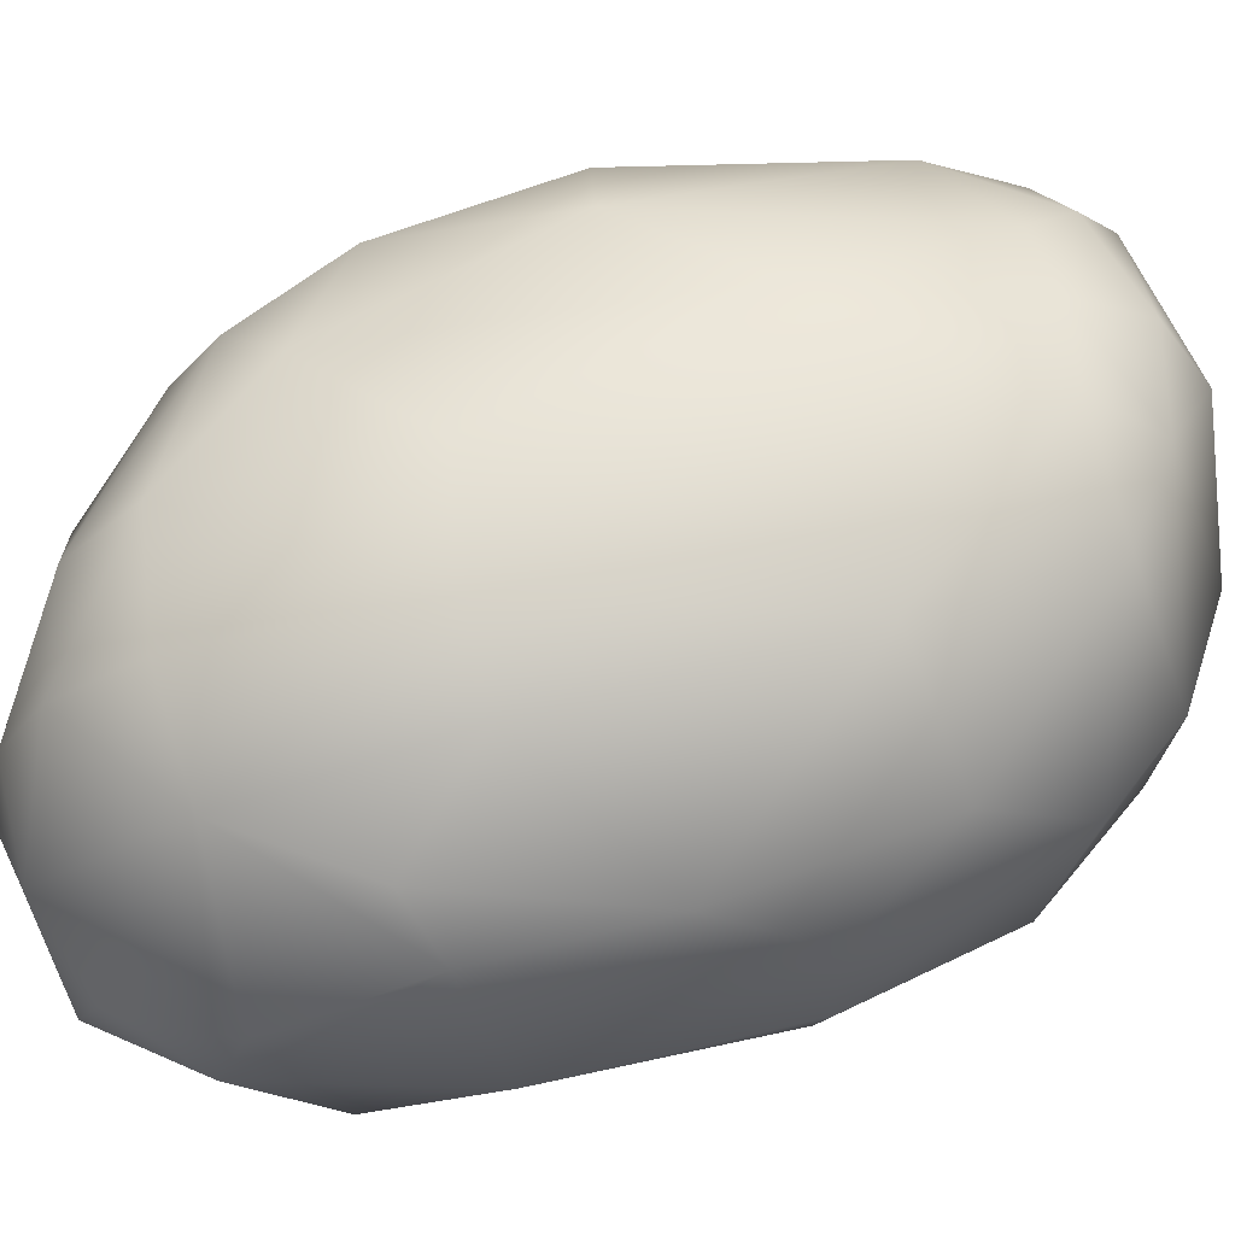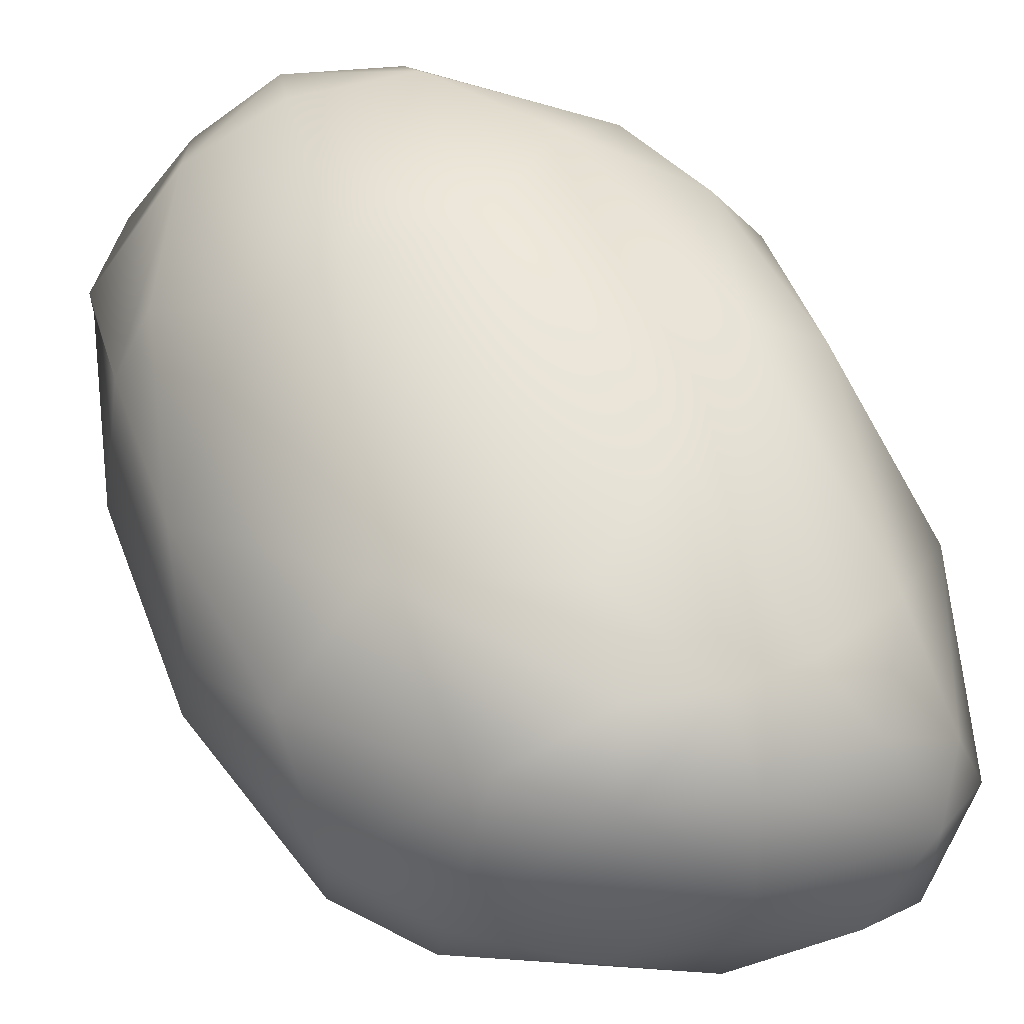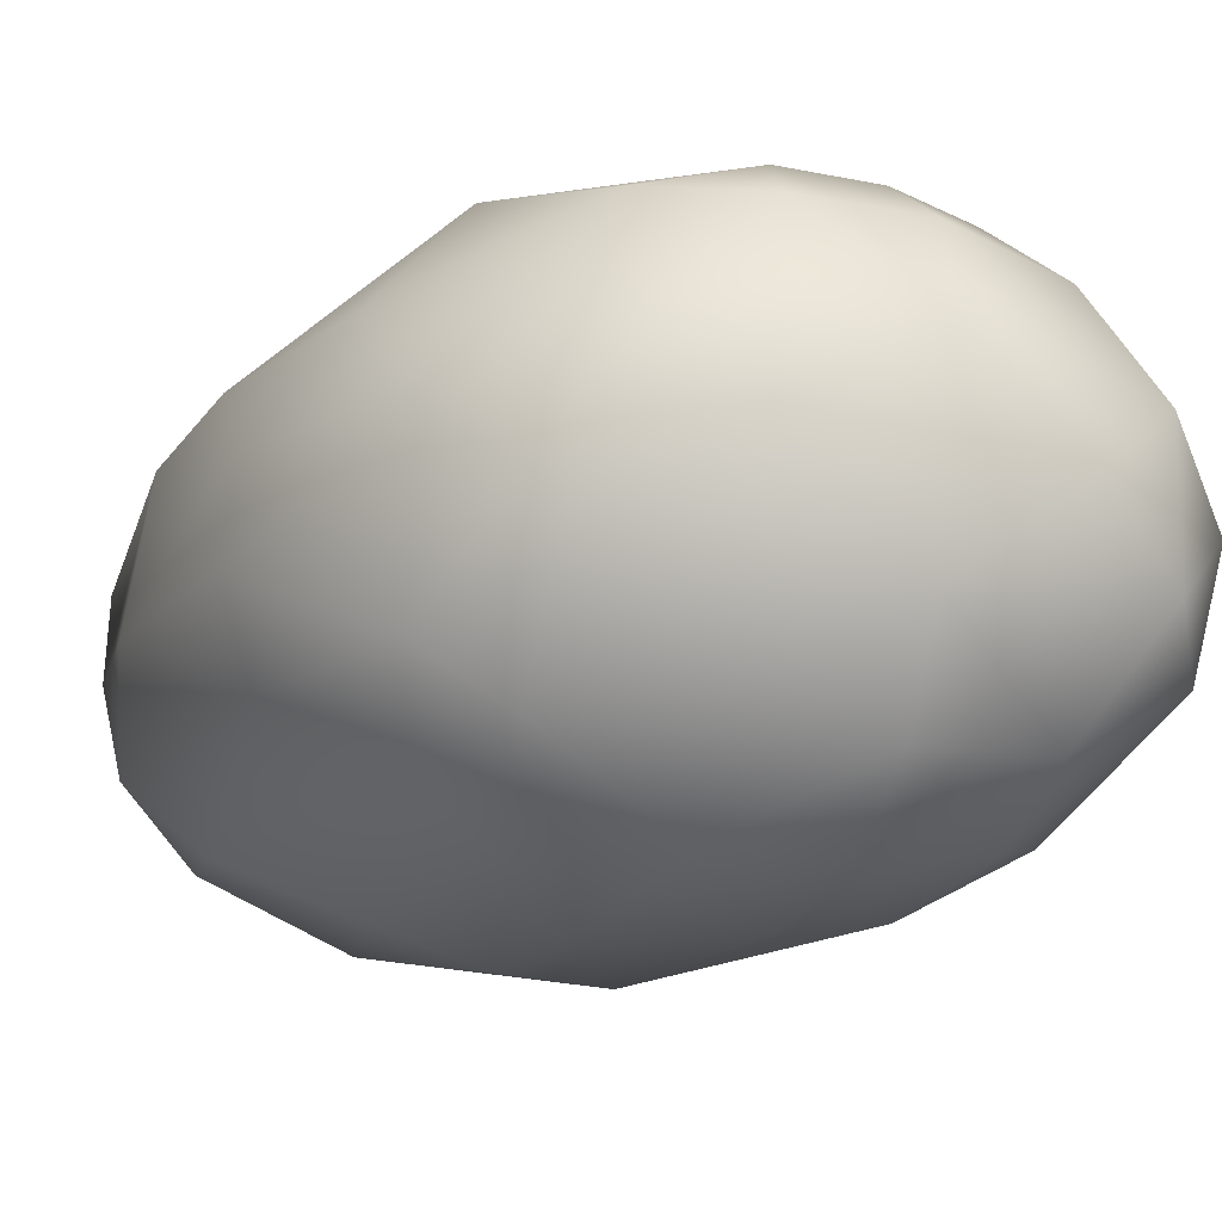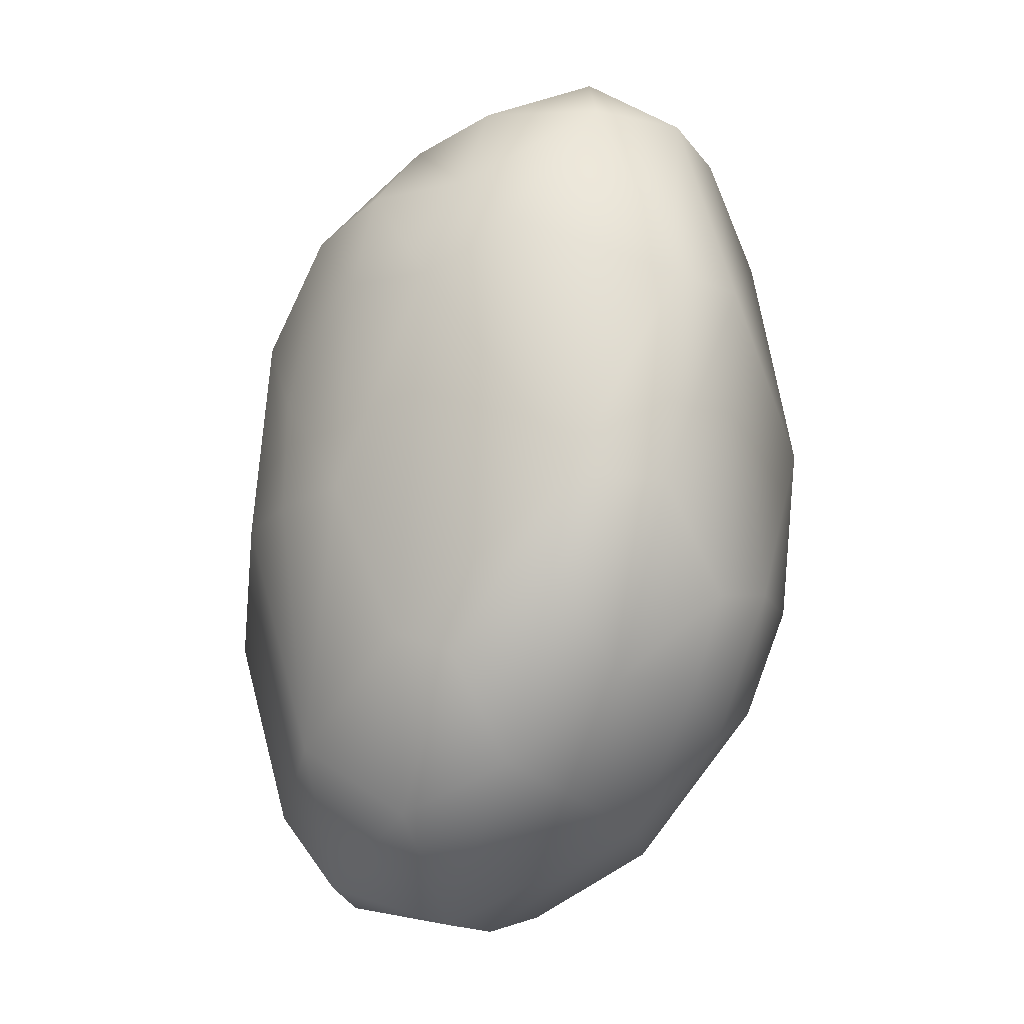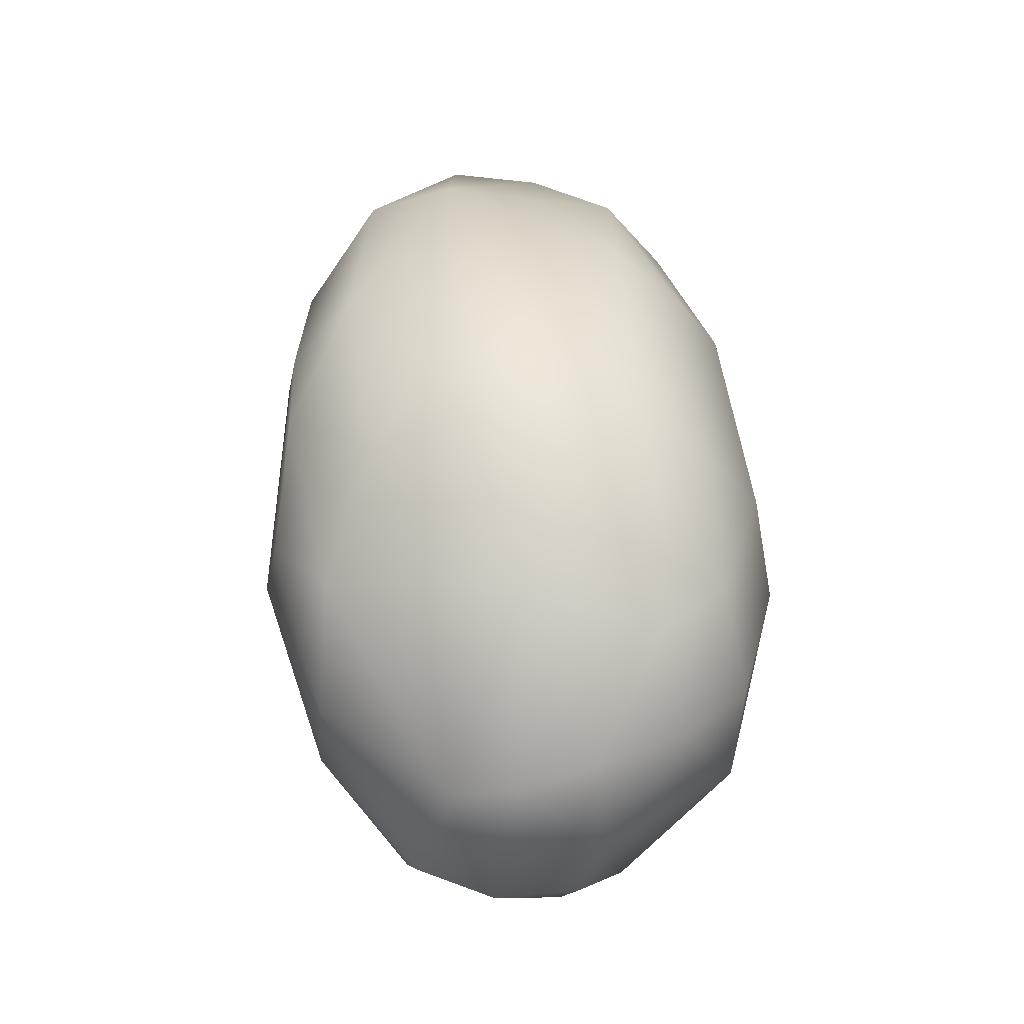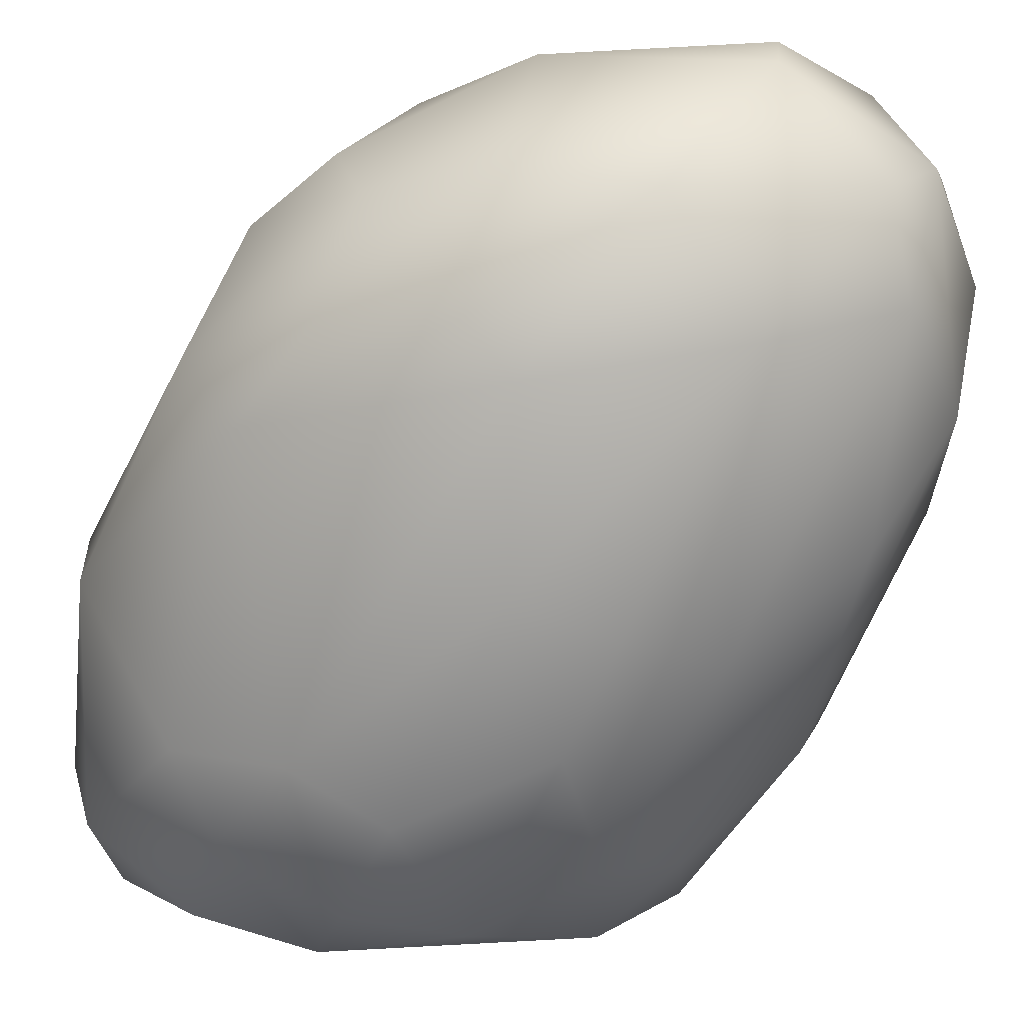
<metadata>
{"format":"obj","ext":"obj","renderer":"f3d","projection":"perspective","resolution":1024,"background":"white","views":[{"elev":61.0,"azim":-104.3,"up":"+Y"},{"elev":59.8,"azim":-22.1,"up":"+Y"},{"elev":-12.8,"azim":-26.5,"up":"+Y"},{"elev":-15.7,"azim":45.6,"up":"+Z"},{"elev":-59.5,"azim":104.2,"up":"+Z"},{"elev":-67.8,"azim":156.4,"up":"+Y"}]}
</metadata>
<code>
v  -4.25 0.7032 2.662
v  -4.511 0.7778 2.143
v  -4.252 0.9833 2.385
v  -5.452 1.921 3.49
v  -5.463 1.895 2.705
v  -5.801 1.608 3.004
v  -4.181 1.754 3.212
v  -4.307 1.722 3.886
v  -3.987 1.245 3.584
v  -5.237 1.307 4.302
v  -5.536 1.077 4.061
v  -4.913 1.006 4.337
v  -5.178 0.456 3.317
v  -5.178 0.4469 2.983
v  -4.894 0.4249 2.991
v  -5.653 1.698 2.464
v  -4.914 2.014 2.751
v  -5.011 1.977 3.708
v  -4.7 1.986 3.471
v  -4.616 1.237 4.436
v  -4.571 0.7499 4.22
v  -4.25 0.9092 4.176
v  -4.399 1.037 4.361
v  -4.593 0.5077 3.622
v  -4.707 0.5034 2.52
v  -4.182 0.7151 2.958
v  -5.455 1.77 2.135
v  -5.34 1.388 1.772
v  -5.746 1.366 2.132
v  -5.737 1.171 2.06
v  -5.48 1.032 1.806
v  -5.77 0.9069 2.31
v  -4.542 1.36 2.001
v  -5.06 1.447 1.775
v  -4.799 1.674 1.975
v  -4.394 1.917 3.169
v  -4.257 1.766 2.705
v  -4.581 1.921 2.494
v  -5.185 0.5788 3.908
v  -5.538 0.7997 3.9
v  -5.417 0.5699 3.598
v  -5.887 1.143 2.631
v  -5.027 1.028 1.723
v  -5.446 0.5316 2.977
v  -5.506 0.7459 2.074
v  -5.178 0.5588 2.236
v  -4.264 1.471 4.169
v  -4.176 1.209 4.195
v  -4.817 1.886 4.027
v  -5.627 0.739 3.59
v  -5.72 0.9501 3.776
v  -5.819 0.919 3.271
v  -5.525 1.356 4.12
v  -5.728 1.398 3.872
v  -4.019 0.9418 2.925
v  -4.057 1.221 2.64
v  -4.343 0.6525 3.76
v  -5.565 1.274 1.872
v  -5.35 0.8264 1.847
v  -4.85 0.6722 2.015
v  -5.11 1.691 1.894
v  -4.882 1.519 4.369
v  -4.387 1.409 4.341
v  -4.494 1.687 4.182
v  -4.83 1.75 4.239
v  -4.337 1.514 2.264
v  -4.533 0.6067 3.931
v  -5.784 1.558 2.536
v  -5.867 1.407 3.286
v  -5.9 1.162 3.276
v  -5.157 1.873 2.116
v  -5.226 1.993 2.698
v  -4.824 1.883 2.165
v  -5.362 1.808 3.995
v  -5.127 1.78 4.161
v  -4.551 0.5844 2.452
v  -4.089 1.467 2.688
v  -4.371 1.711 2.388
v  -4 0.986 3.586
v  -5.676 0.6953 2.641
v  -5.041 1.218 1.714
v  -5.734 1.626 3.576
v  -5.052 1.906 3.979
v  -4.6 1.84 4.011
v  -4.182 1.243 2.397
v  -4.897 0.7468 4.192
v  -4.879 0.5483 3.963
v  -4.883 0.4654 3.653
o piedra1
g piedra1
f 1 2 3
f 4 5 6
f 7 8 9
f 10 11 12
f 13 14 15
f 16 6 5
f 17 18 19
f 12 20 10
f 21 22 23
f 24 25 26
f 27 28 29
f 30 31 32
f 33 34 35
f 36 37 38
f 39 40 41
f 42 30 32
f 33 2 43
f 44 45 46
f 47 48 9
f 18 49 19
f 50 51 52
f 53 54 51
f 55 56 9
f 24 26 57
f 31 58 28
f 59 43 60
f 34 61 35
f 17 19 38
f 10 20 62
f 63 64 65
f 56 55 3
f 33 35 66
f 67 24 57
f 41 13 39
f 6 68 69
f 70 51 54
f 16 5 27
f 71 72 73
f 74 54 53
f 62 75 10
f 25 60 76
f 46 59 60
f 77 7 9
f 38 37 78
f 57 26 79
f 22 79 48
f 45 44 80
f 52 80 50
f 81 34 33
f 28 81 31
f 20 63 62
f 23 22 48
f 74 4 82
f 18 83 49
f 36 8 7
f 8 36 84
f 78 37 77
f 77 85 66
f 21 23 12
f 39 86 40
f 68 30 42
f 68 27 29
f 60 25 46
f 15 14 46
f 50 80 44
f 14 13 41
f 75 65 49
f 65 64 84
f 32 31 45
f 45 59 46
f 22 67 57
f 57 79 22
f 3 55 1
f 55 79 26
f 48 47 63
f 48 63 23
f 33 3 2
f 66 85 33
f 76 60 2
f 60 43 2
f 9 79 55
f 9 48 79
f 51 50 40
f 51 11 53
f 72 71 27
f 61 28 27
f 42 69 68
f 54 69 70
f 86 87 67
f 24 67 87
f 28 61 34
f 81 28 34
f 38 78 73
f 38 73 17
f 82 54 74
f 82 69 54
f 80 52 32
f 45 80 32
f 84 64 8
f 47 9 8
f 18 4 83
f 72 4 18
f 59 45 31
f 43 59 31
f 76 26 25
f 55 26 1
f 69 42 70
f 32 52 42
f 7 77 37
f 37 36 7
f 49 83 75
f 74 53 75
f 23 63 20
f 20 12 23
f 87 88 24
f 24 88 15
f 58 29 28
f 30 68 29
f 77 66 78
f 66 35 78
f 15 25 24
f 46 25 15
f 17 73 72
f 18 17 72
f 73 78 35
f 73 35 61
f 69 82 6
f 6 82 4
f 40 86 11
f 51 40 11
f 77 56 85
f 9 56 77
f 43 81 33
f 31 81 43
f 44 41 50
f 50 41 40
f 70 52 51
f 70 42 52
f 11 10 53
f 53 10 75
f 47 64 63
f 47 8 64
f 38 19 36
f 84 36 19
f 22 21 67
f 67 21 86
f 62 65 75
f 65 62 63
f 76 2 1
f 76 1 26
f 72 5 4
f 72 27 5
f 83 74 75
f 83 4 74
f 29 58 30
f 30 58 31
f 61 71 73
f 27 71 61
f 16 27 68
f 6 16 68
f 46 14 44
f 41 44 14
f 84 49 65
f 19 49 84
f 15 88 13
f 39 13 88
f 85 3 33
f 3 85 56
f 86 12 11
f 12 86 21
f 88 87 39
f 39 87 86

</code>
